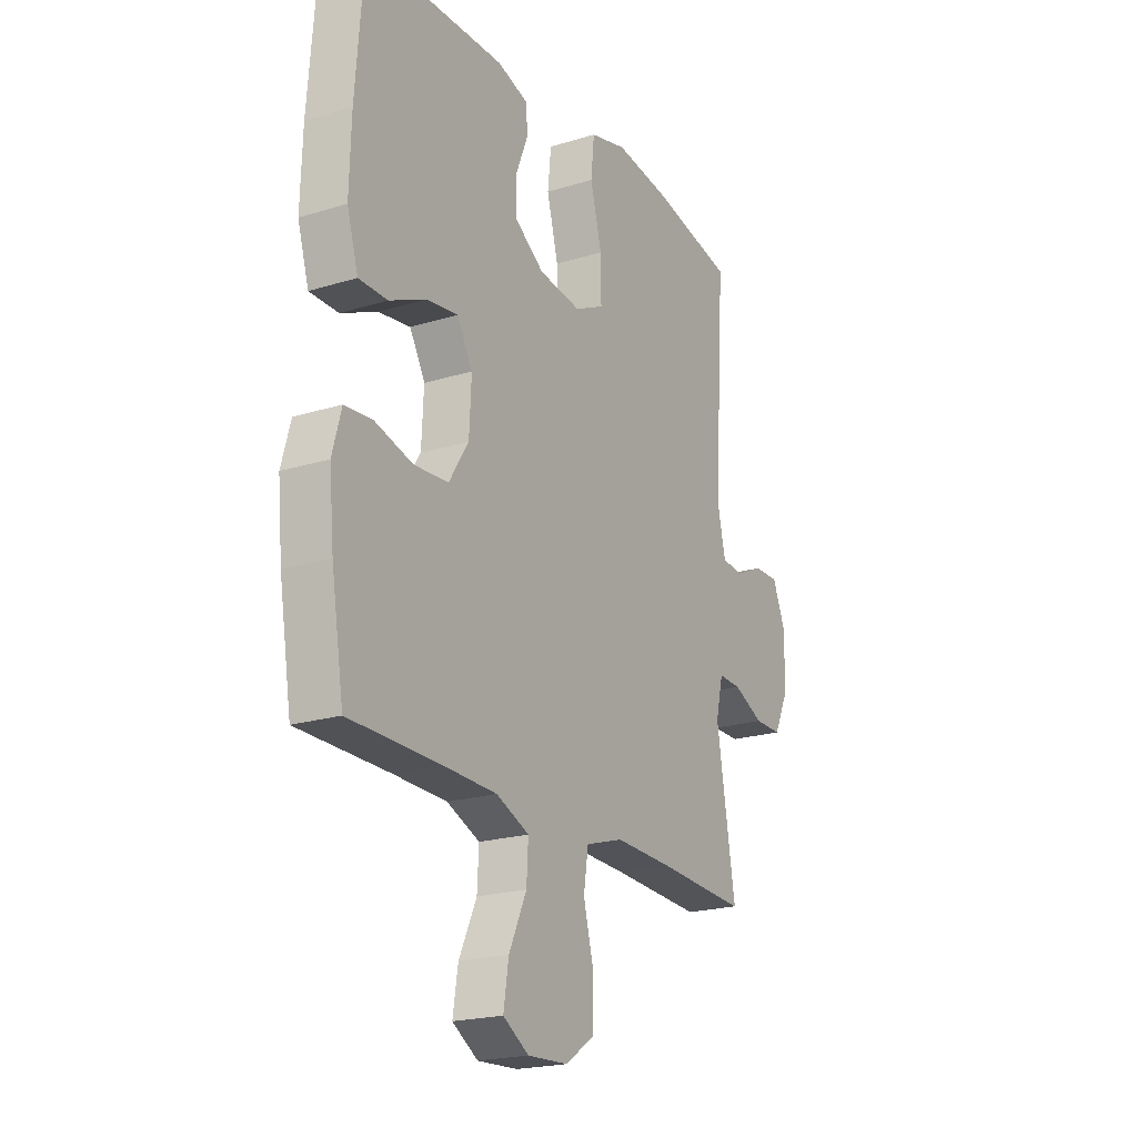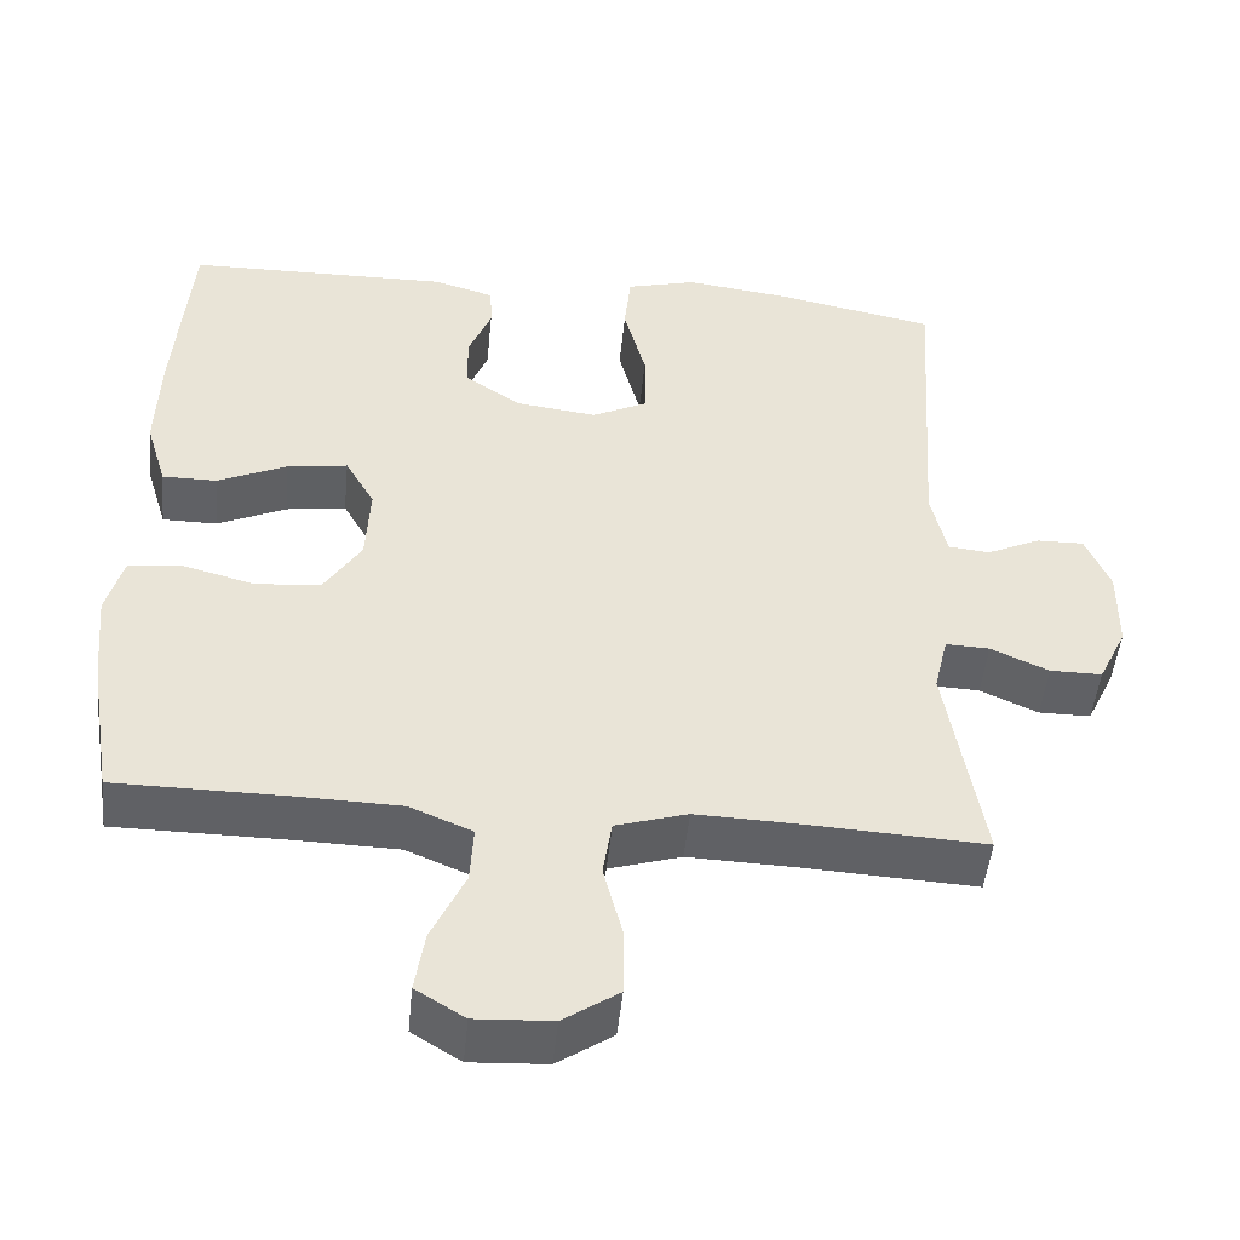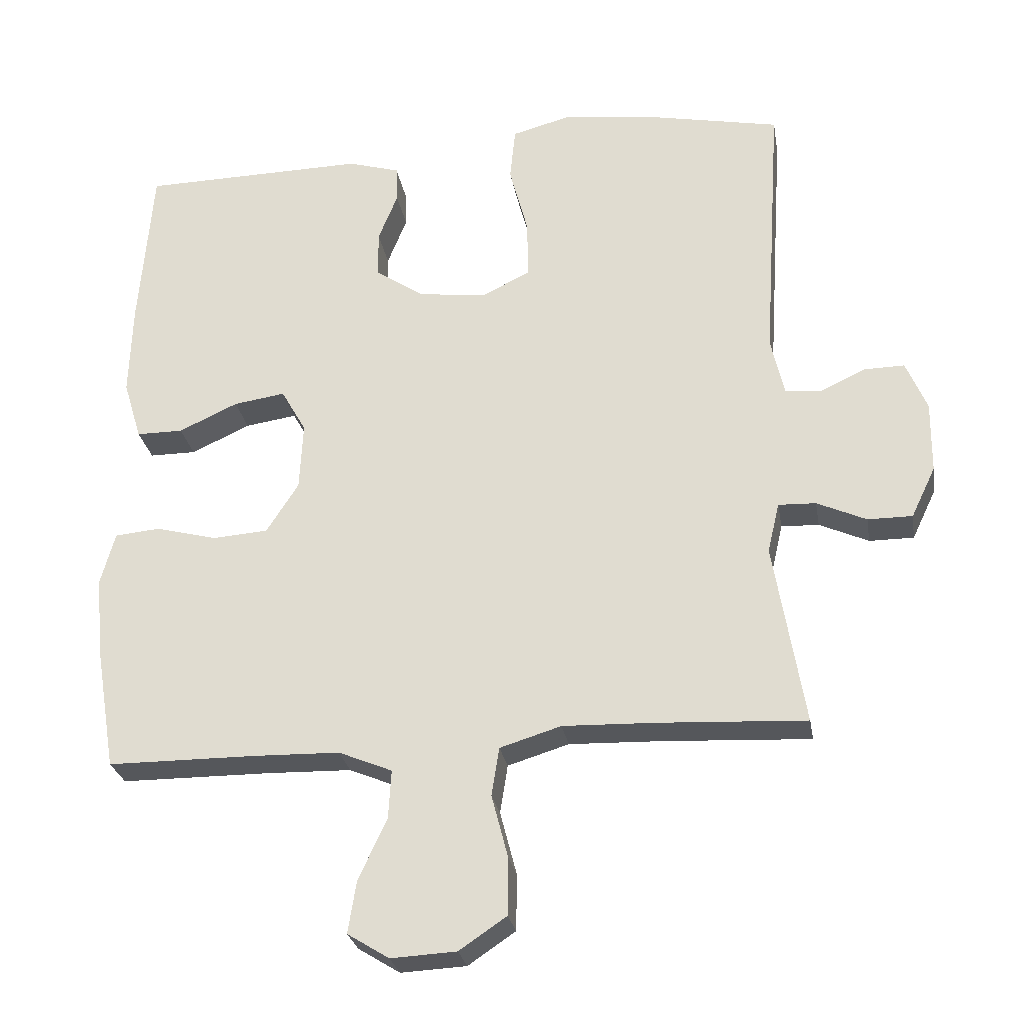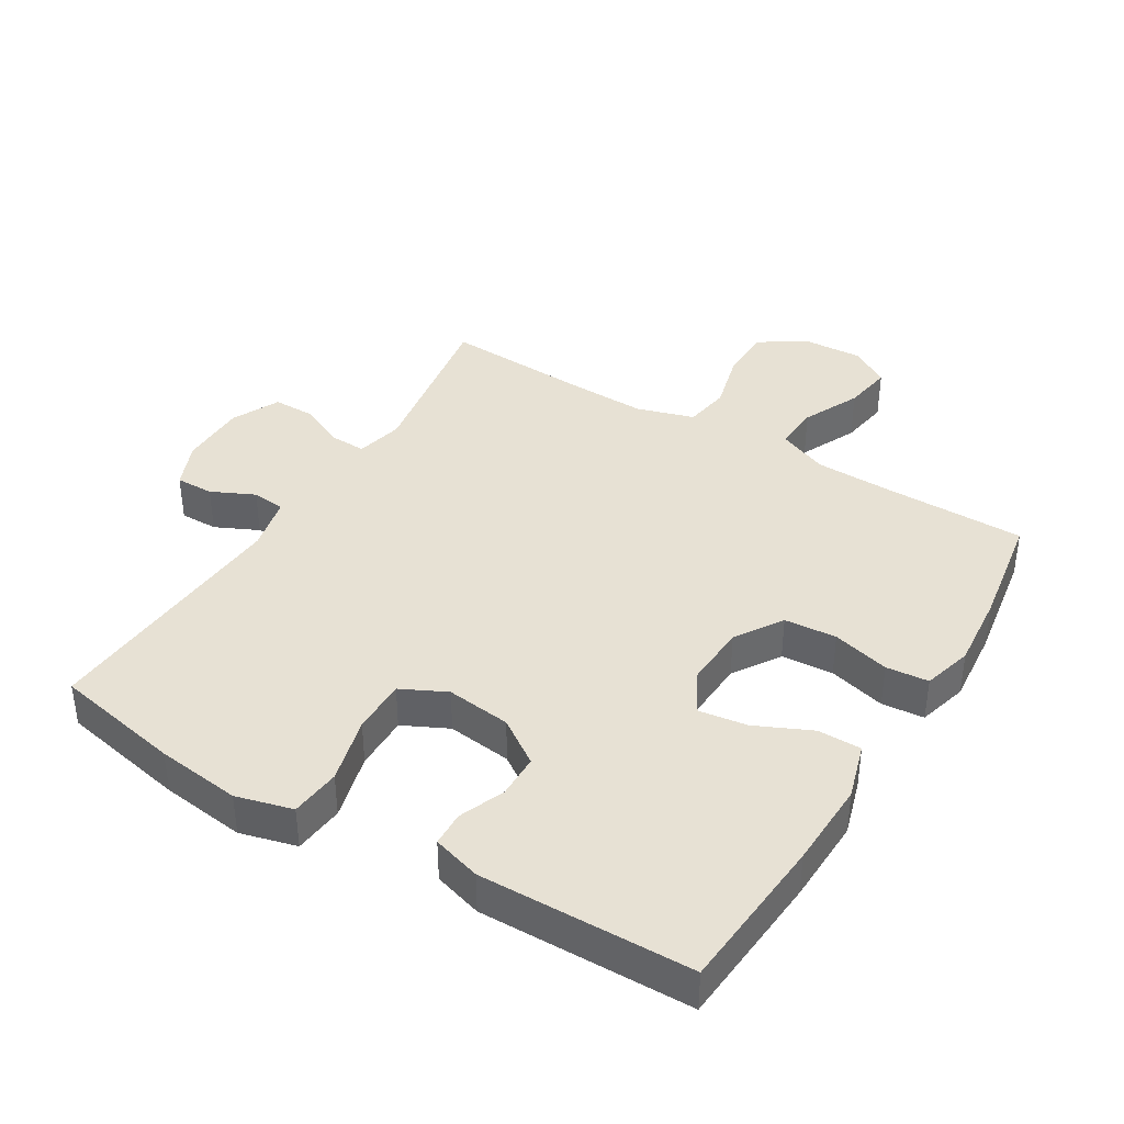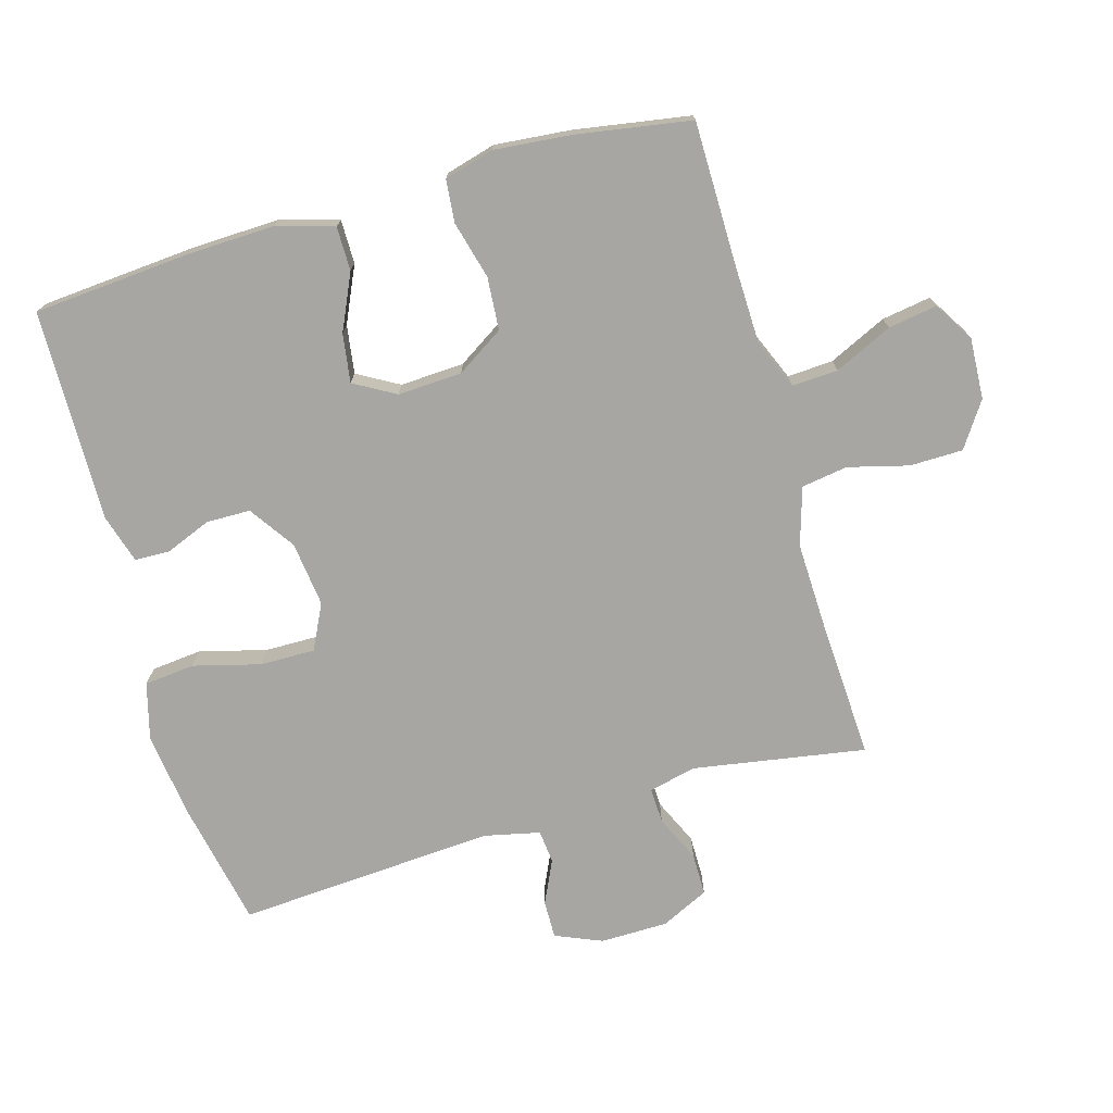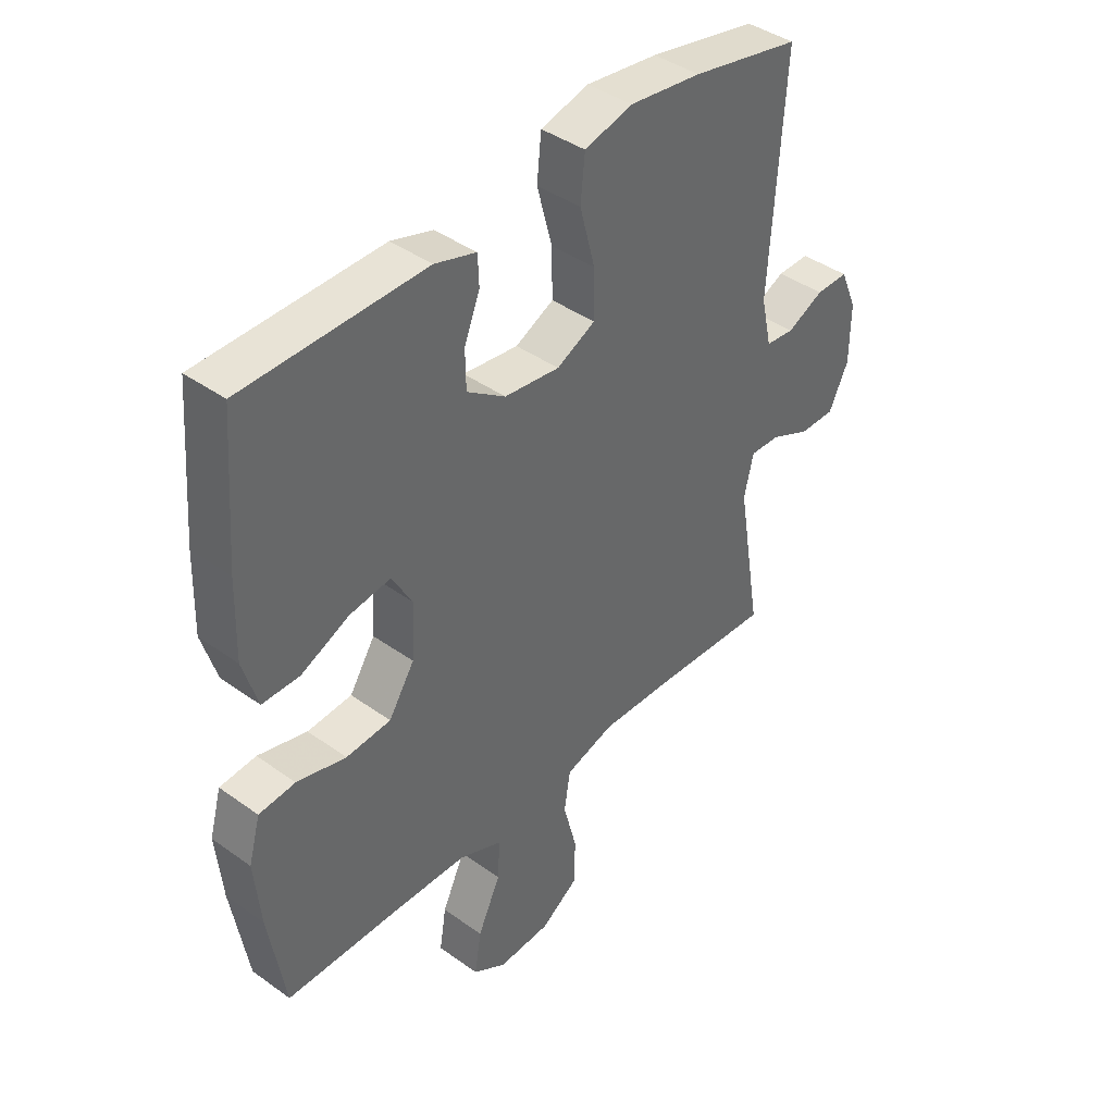
<metadata>
{"format":"obj","ext":"obj","renderer":"f3d","projection":"perspective","resolution":1024,"background":"white","views":[{"elev":-21.0,"azim":118.9,"up":"+Z"},{"elev":-48.4,"azim":174.3,"up":"+Z"},{"elev":-27.0,"azim":-170.4,"up":"+Z"},{"elev":39.4,"azim":31.3,"up":"+Y"},{"elev":-74.0,"azim":106.1,"up":"+Y"},{"elev":41.1,"azim":131.1,"up":"+Z"}]}
</metadata>
<code>
v 0.5 0.07 -0.5
v 0.287 0.07 -0.501
v 0.163 0.07 -0.504
v 0.086 0.07 -0.536
v 0.09 0.07 -0.606
v 0.131 0.07 -0.694
v 0.143 0.07 -0.769
v 0.083 0.07 -0.806
v -0.011 0.07 -0.801
v -0.079 0.07 -0.755
v -0.08 0.07 -0.674
v -0.056 0.07 -0.582
v -0.067 0.07 -0.512
v -0.155 0.07 -0.485
v -0.286 0.07 -0.489
v -0.5 0.07 -0.5
v -0.456 0.07 -0.237
v -0.473 0.07 -0.165
v -0.527 0.07 -0.167
v -0.598 0.07 -0.199
v -0.662 0.07 -0.199
v -0.697 0.07 -0.126
v -0.698 0.07 -0.023
v -0.668 0.07 0.048
v -0.61 0.07 0.047
v -0.544 0.07 0.016
v -0.493 0.07 0.021
v -0.474 0.07 0.106
v -0.5 0.07 0.5
v -0.305 0.07 0.539
v -0.176 0.07 0.555
v -0.09 0.07 0.532
v -0.082 0.07 0.455
v -0.109 0.07 0.353
v -0.11 0.07 0.269
v -0.041 0.07 0.235
v 0.058 0.07 0.247
v 0.127 0.07 0.294
v 0.128 0.07 0.361
v 0.1 0.07 0.431
v 0.102 0.07 0.484
v 0.176 0.07 0.506
v 0.5 0.07 0.5
v 0.519 0.07 0.259
v 0.523 0.07 0.126
v 0.497 0.07 0.04
v 0.43 0.07 0.04
v 0.345 0.07 0.079
v 0.271 0.07 0.09
v 0.235 0.07 0.027
v 0.24 0.07 -0.071
v 0.286 0.07 -0.143
v 0.366 0.07 -0.149
v 0.454 0.07 -0.126
v 0.519 0.07 -0.132
v 0.54 0.07 -0.208
v 0.529 0.07 -0.324
v 0.5 0 -0.5
v 0.287 0 -0.501
v 0.163 0 -0.504
v 0.086 0 -0.536
v 0.09 0 -0.606
v 0.131 0 -0.694
v 0.143 0 -0.769
v 0.083 0 -0.806
v -0.011 0 -0.801
v -0.079 0 -0.755
v -0.08 0 -0.674
v -0.056 0 -0.582
v -0.067 0 -0.512
v -0.155 0 -0.485
v -0.286 0 -0.489
v -0.5 0 -0.5
v -0.456 0 -0.237
v -0.473 0 -0.165
v -0.527 0 -0.167
v -0.598 0 -0.199
v -0.662 0 -0.199
v -0.697 0 -0.126
v -0.698 0 -0.023
v -0.668 0 0.048
v -0.61 0 0.047
v -0.544 0 0.016
v -0.493 0 0.021
v -0.474 0 0.106
v -0.5 0 0.5
v -0.305 0 0.539
v -0.176 0 0.555
v -0.09 0 0.532
v -0.082 0 0.455
v -0.109 0 0.353
v -0.11 0 0.269
v -0.041 0 0.235
v 0.058 0 0.247
v 0.127 0 0.294
v 0.128 0 0.361
v 0.1 0 0.431
v 0.102 0 0.484
v 0.176 0 0.506
v 0.5 0 0.5
v 0.519 0 0.259
v 0.523 0 0.126
v 0.497 0 0.04
v 0.43 0 0.04
v 0.345 0 0.079
v 0.271 0 0.09
v 0.235 0 0.027
v 0.24 0 -0.071
v 0.286 0 -0.143
v 0.366 0 -0.149
v 0.454 0 -0.126
v 0.519 0 -0.132
v 0.54 0 -0.208
v 0.529 0 -0.324
f 57 1 2
f 56 57 2
f 55 56 2
f 54 55 2
f 53 54 2
f 52 53 2 3
f 51 52 3 4
f 50 51 4
f 46 47 48
f 45 46 48
f 44 45 48
f 43 44 48
f 42 43 48
f 41 42 48
f 40 41 48
f 39 40 48
f 38 39 48 49
f 37 38 49 50
f 32 33 34
f 31 32 34
f 30 31 34
f 29 30 34
f 28 29 34
f 27 28 34 35
f 24 25 26
f 23 24 26
f 22 23 26
f 21 22 26
f 20 21 26
f 19 20 26
f 18 19 26 27
f 27 35 36
f 18 27 36
f 17 18 36
f 10 11 12
f 9 10 12
f 8 9 12
f 7 8 12
f 6 7 12
f 5 6 12
f 4 5 12 13
f 50 4 13 14
f 36 37 50
f 17 36 50
f 16 17 50
f 15 16 50
f 14 15 50
f 59 58 114
f 59 114 113
f 59 113 112
f 59 112 111
f 59 111 110
f 60 59 110 109
f 61 60 109 108
f 61 108 107
f 105 104 103
f 105 103 102
f 105 102 101
f 105 101 100
f 105 100 99
f 105 99 98
f 105 98 97
f 105 97 96
f 106 105 96 95
f 107 106 95 94
f 91 90 89
f 91 89 88
f 91 88 87
f 91 87 86
f 91 86 85
f 92 91 85 84
f 83 82 81
f 83 81 80
f 83 80 79
f 83 79 78
f 83 78 77
f 83 77 76
f 84 83 76 75
f 93 92 84
f 93 84 75
f 93 75 74
f 69 68 67
f 69 67 66
f 69 66 65
f 69 65 64
f 69 64 63
f 69 63 62
f 70 69 62 61
f 71 70 61 107
f 107 94 93
f 107 93 74
f 107 74 73
f 107 73 72
f 107 72 71
f 1 58 59 2
f 2 59 60 3
f 3 60 61 4
f 4 61 62 5
f 5 62 63 6
f 6 63 64 7
f 7 64 65 8
f 8 65 66 9
f 9 66 67 10
f 10 67 68 11
f 11 68 69 12
f 12 69 70 13
f 13 70 71 14
f 14 71 72 15
f 15 72 73 16
f 16 73 74 17
f 17 74 75 18
f 18 75 76 19
f 19 76 77 20
f 20 77 78 21
f 21 78 79 22
f 22 79 80 23
f 23 80 81 24
f 24 81 82 25
f 25 82 83 26
f 26 83 84 27
f 27 84 85 28
f 28 85 86 29
f 29 86 87 30
f 30 87 88 31
f 31 88 89 32
f 32 89 90 33
f 33 90 91 34
f 34 91 92 35
f 35 92 93 36
f 36 93 94 37
f 37 94 95 38
f 38 95 96 39
f 39 96 97 40
f 40 97 98 41
f 41 98 99 42
f 42 99 100 43
f 43 100 101 44
f 44 101 102 45
f 45 102 103 46
f 46 103 104 47
f 47 104 105 48
f 48 105 106 49
f 49 106 107 50
f 50 107 108 51
f 51 108 109 52
f 52 109 110 53
f 53 110 111 54
f 54 111 112 55
f 55 112 113 56
f 56 113 114 57
f 57 114 58 1

</code>
